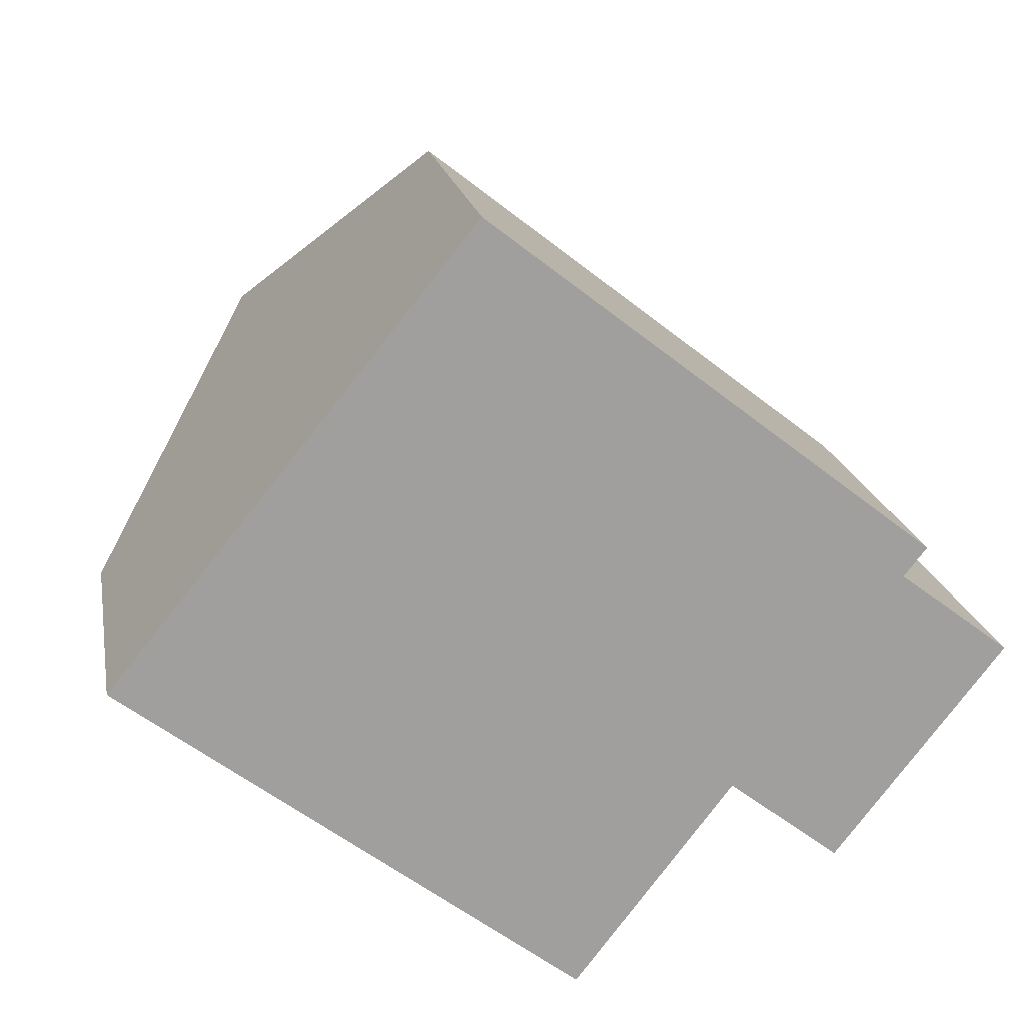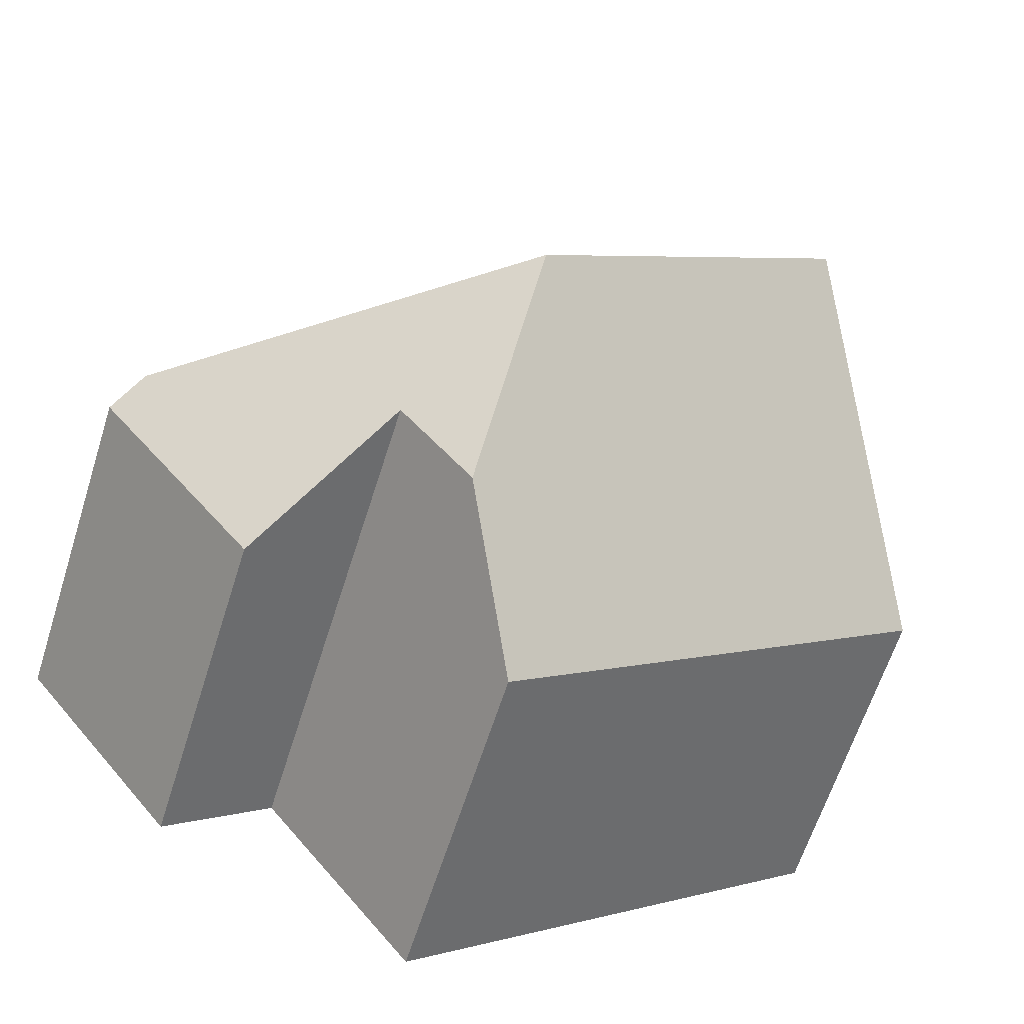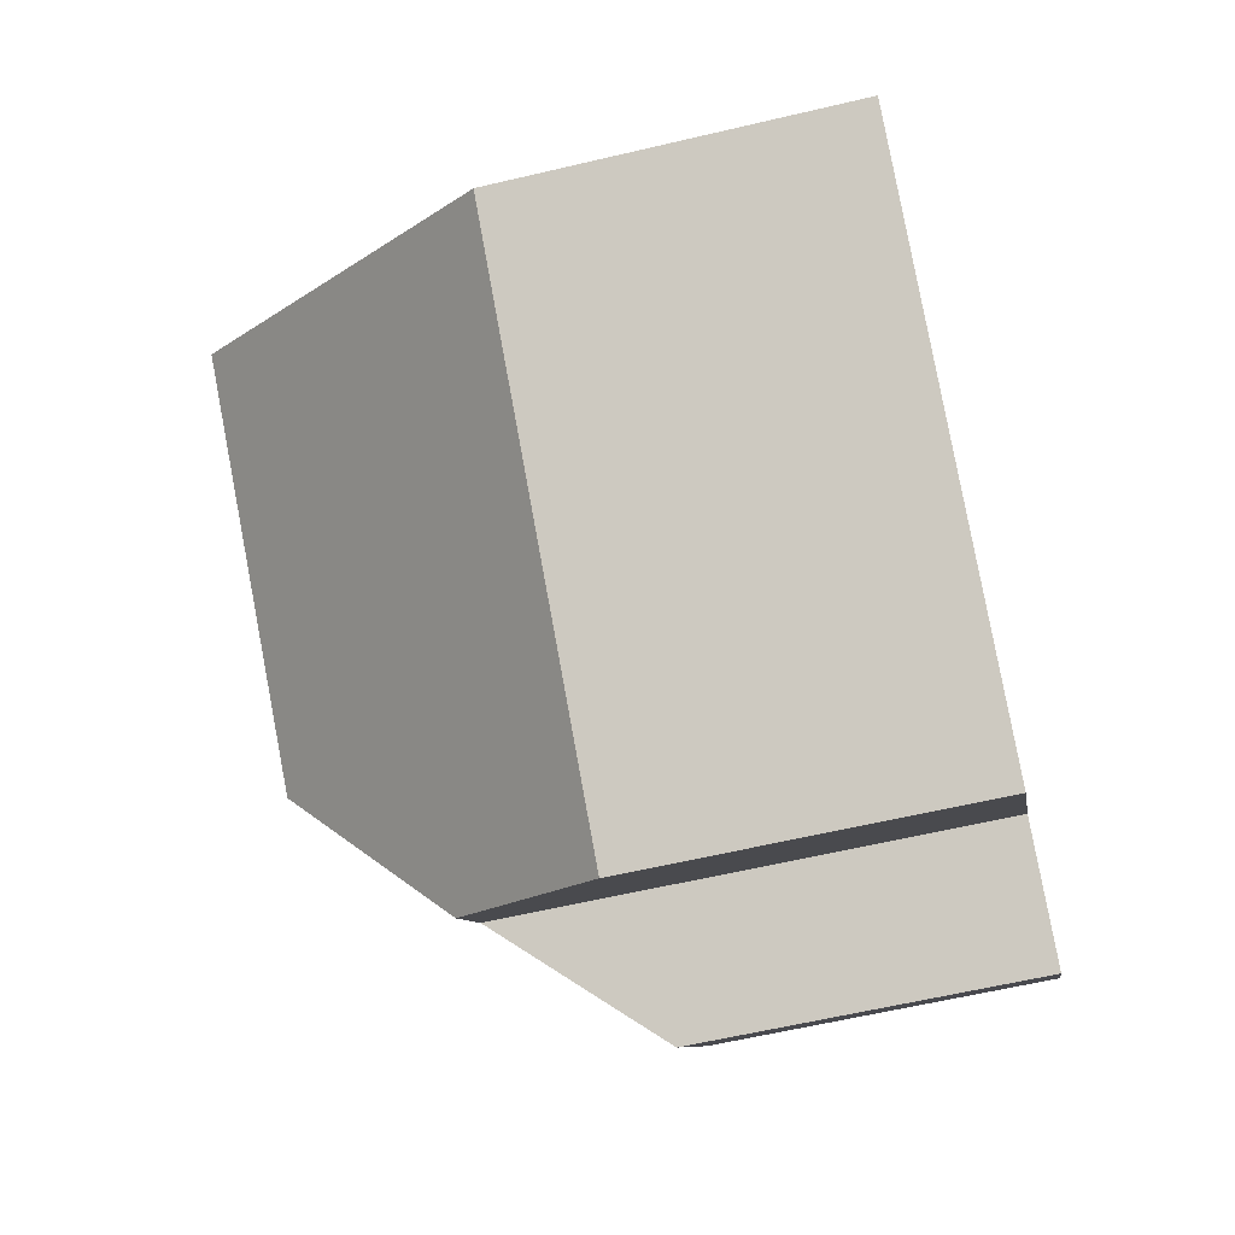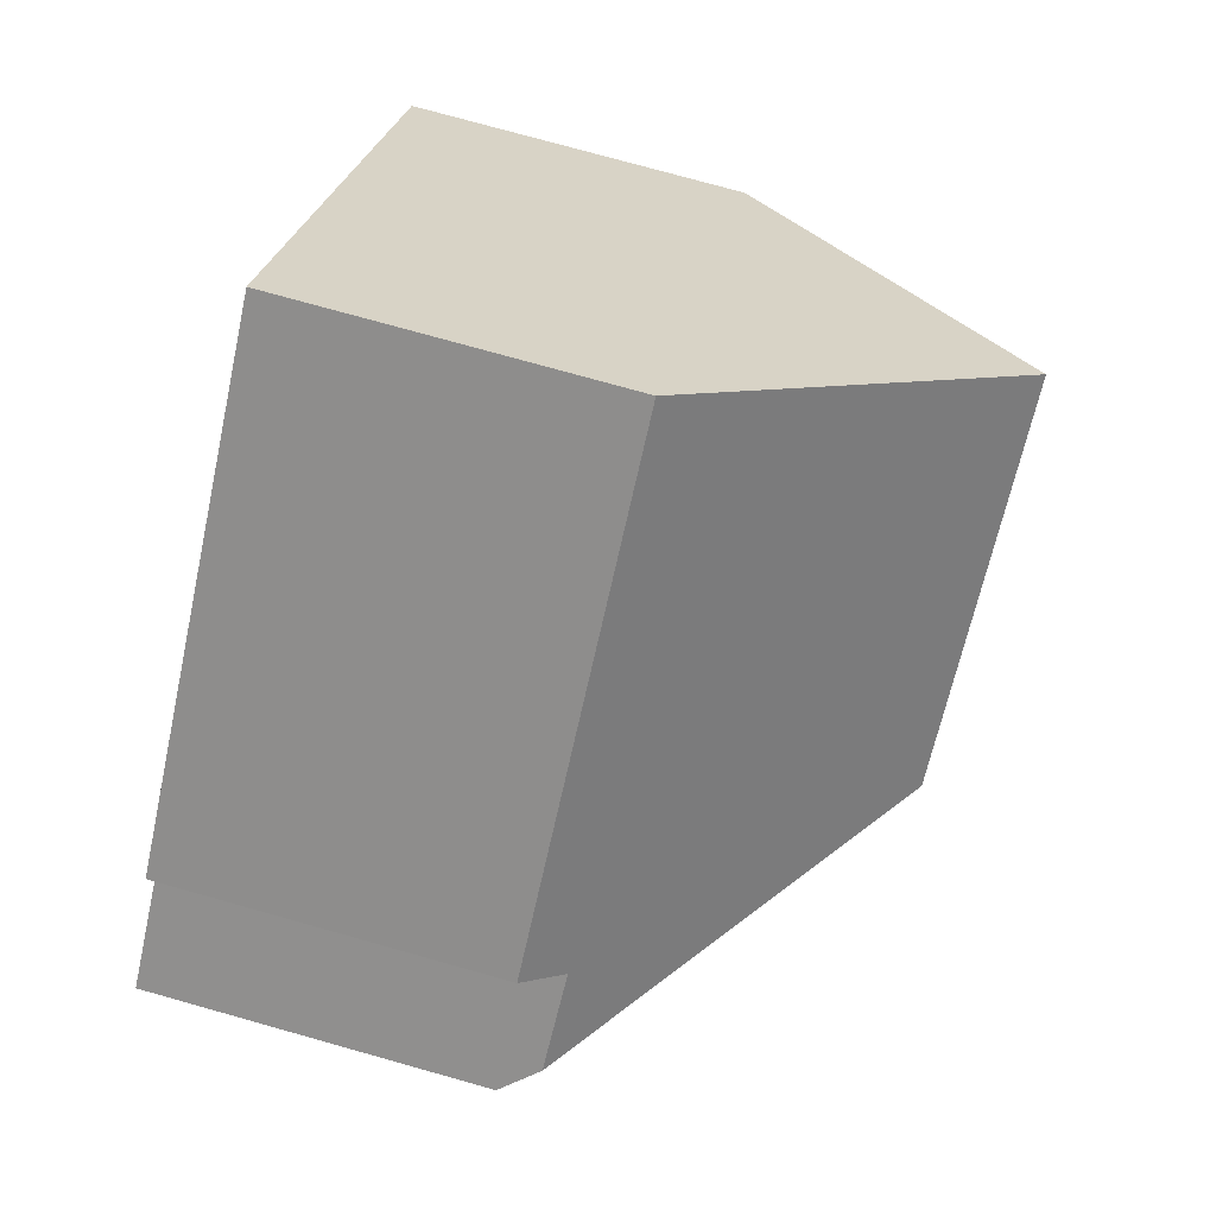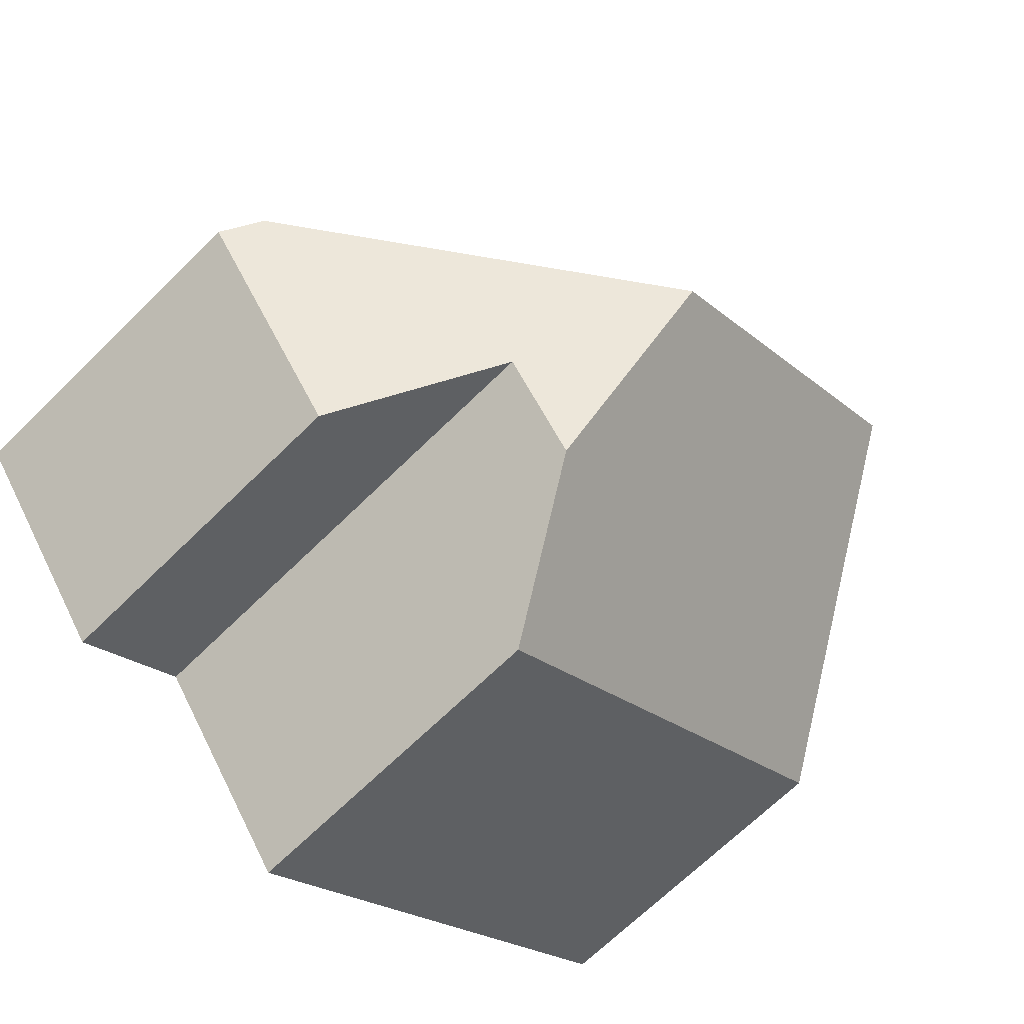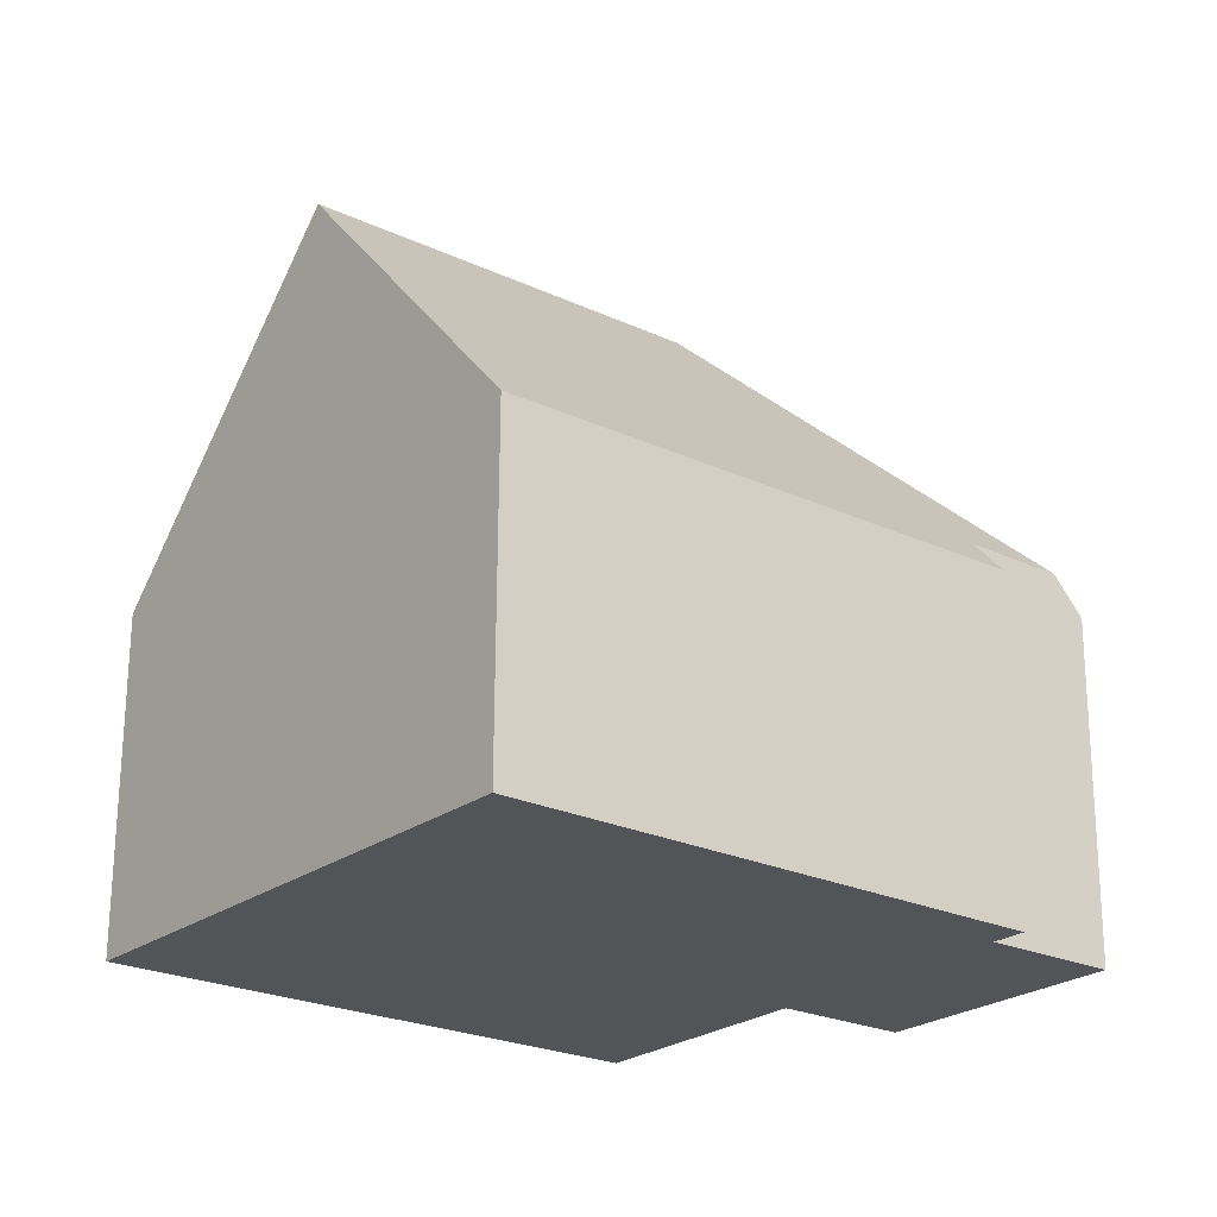
<metadata>
{"format":"obj","ext":"obj","renderer":"f3d","projection":"perspective","resolution":1024,"background":"white","views":[{"elev":18.8,"azim":-10.1,"up":"+Z"},{"elev":-63.5,"azim":162.4,"up":"+Z"},{"elev":-60.6,"azim":-76.4,"up":"+Z"},{"elev":76.6,"azim":105.6,"up":"+Z"},{"elev":-68.4,"azim":134.5,"up":"+Z"},{"elev":66.4,"azim":0.2,"up":"+Z"}]}
</metadata>
<code>
v  12.02 5.615 -3.817
v  14.37 6.3 0.082
v  14.81 5.695 -0.257
v  8.517 10.76 -0.587
v  10.18 8.117 -2.404
v  8.913 8.063 -4.049
v  0 5.603 3.431e-16
v  7.555 5.66 -5.806
v  3.004 10.76 3.699
v  13.35 5.665 1.614
v  5.987 5.637 7.373
v  12.97 6.321 1.139
v  7.555 3.555e-16 -5.806
v  0 0 0
v  10.18 1.472e-16 -2.404
v  12.02 2.337e-16 -3.817
v  3.004 -2.265e-16 3.699
v  5.987 -4.515e-16 7.373
v  13.35 -9.883e-17 1.614
v  12.97 -6.974e-17 1.139
v  14.81 1.574e-17 -0.257
v  14.37 -5.021e-18 0.082
v  8.913 2.479e-16 -4.049
g defaultobject
f 1 2 3
f 2 1 4
f 4 1 5
f 4 5 6
f 7 6 8
f 6 7 4
f 4 7 9
f 10 9 11
f 9 10 4
f 4 10 12
f 4 12 2
f 13 7 8
f 7 13 14
f 1 15 5
f 15 1 16
f 7 11 9
f 11 7 14
f 11 14 17
f 11 17 18
f 11 19 10
f 19 11 18
f 20 2 12
f 2 20 3
f 3 20 21
f 21 20 22
f 10 20 12
f 20 10 19
f 21 1 3
f 1 21 16
f 15 6 5
f 6 15 8
f 8 15 13
f 13 15 23
f 18 20 19
f 20 18 15
f 15 18 23
f 23 18 13
f 13 18 17
f 13 17 14
f 22 16 21
f 16 22 20
f 16 20 15

</code>
